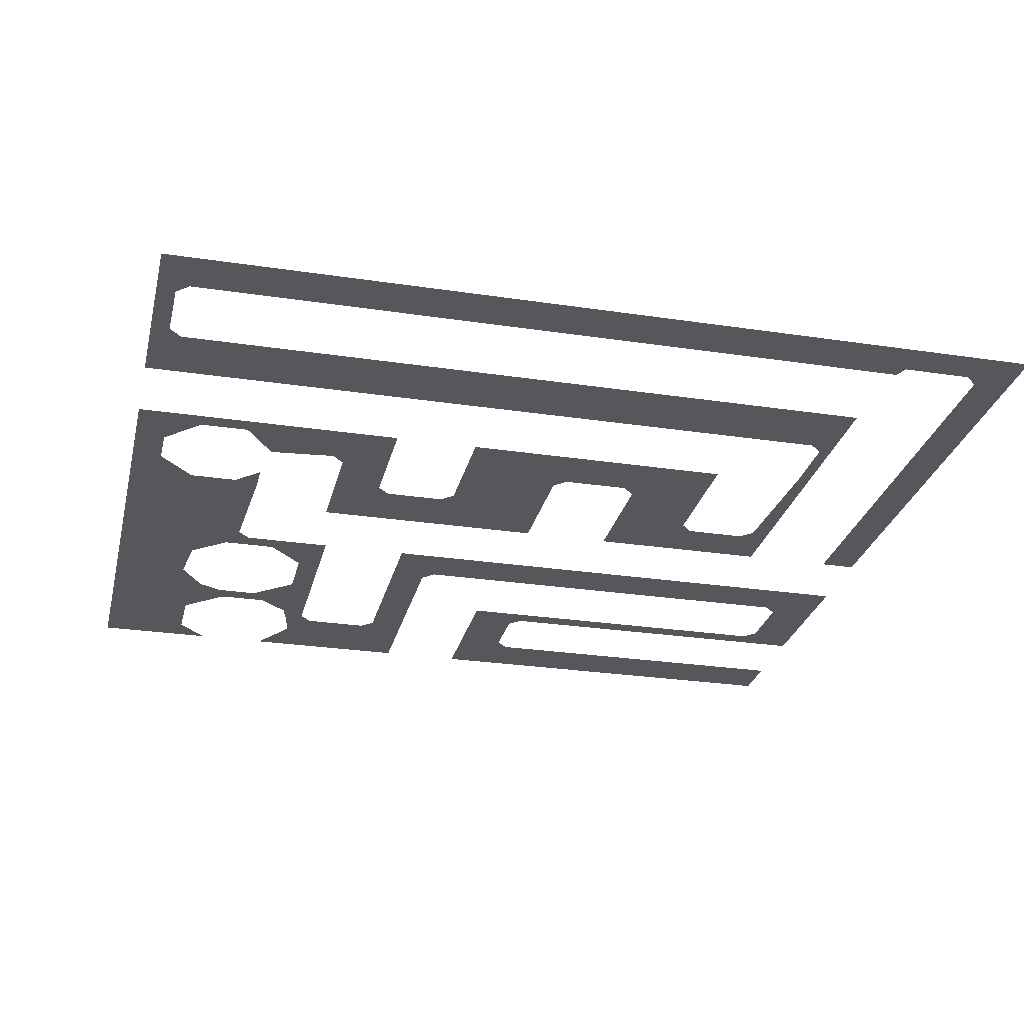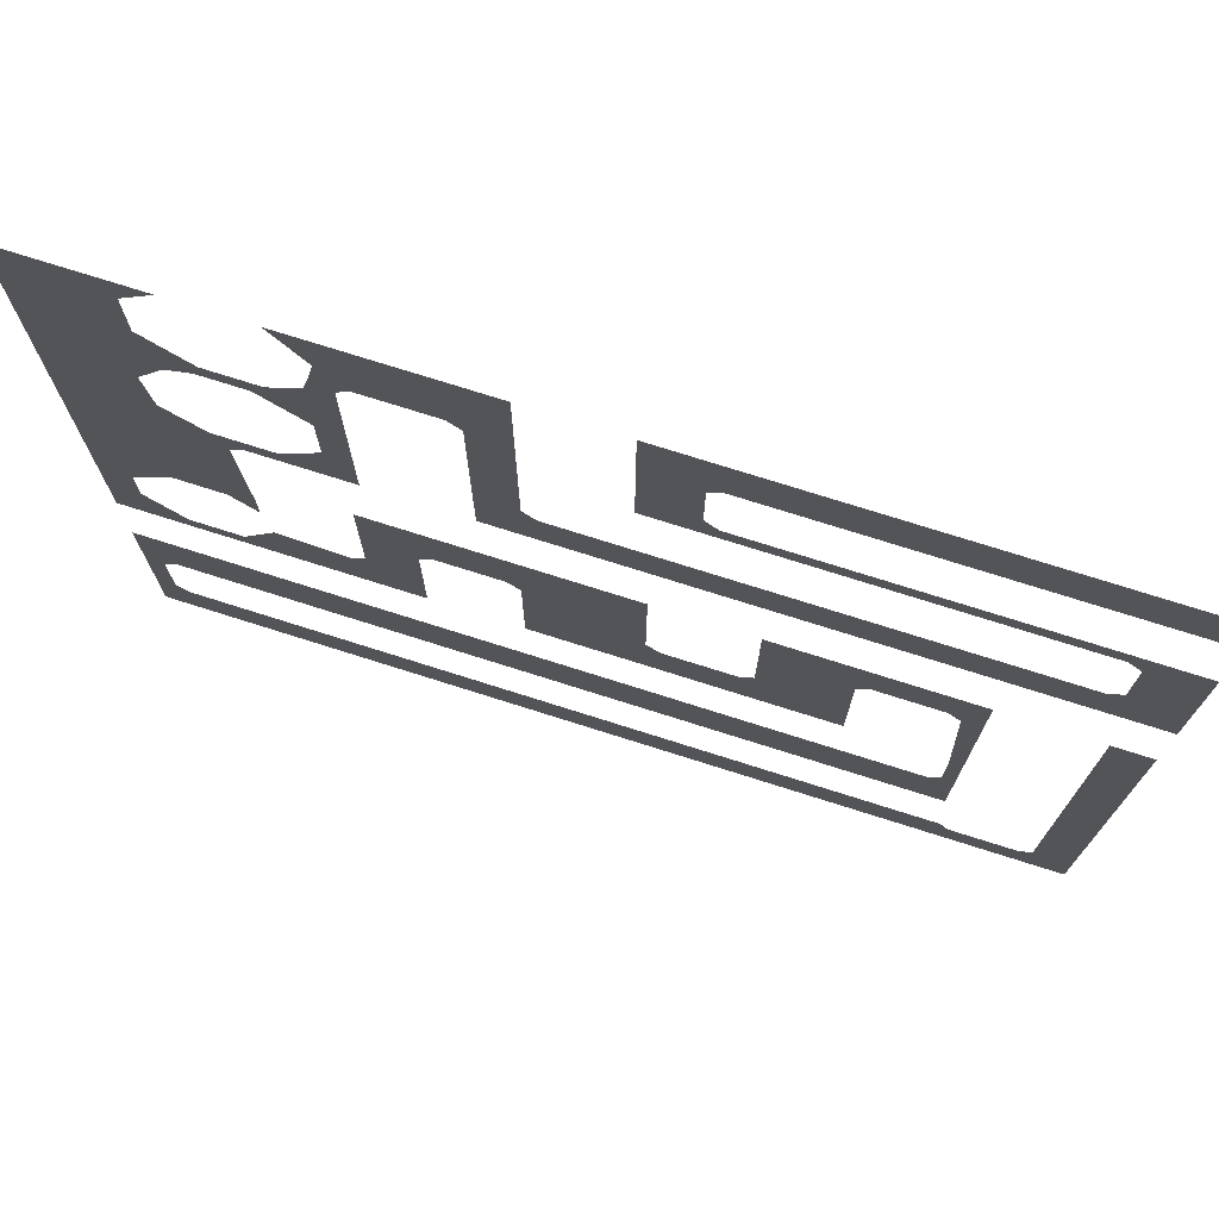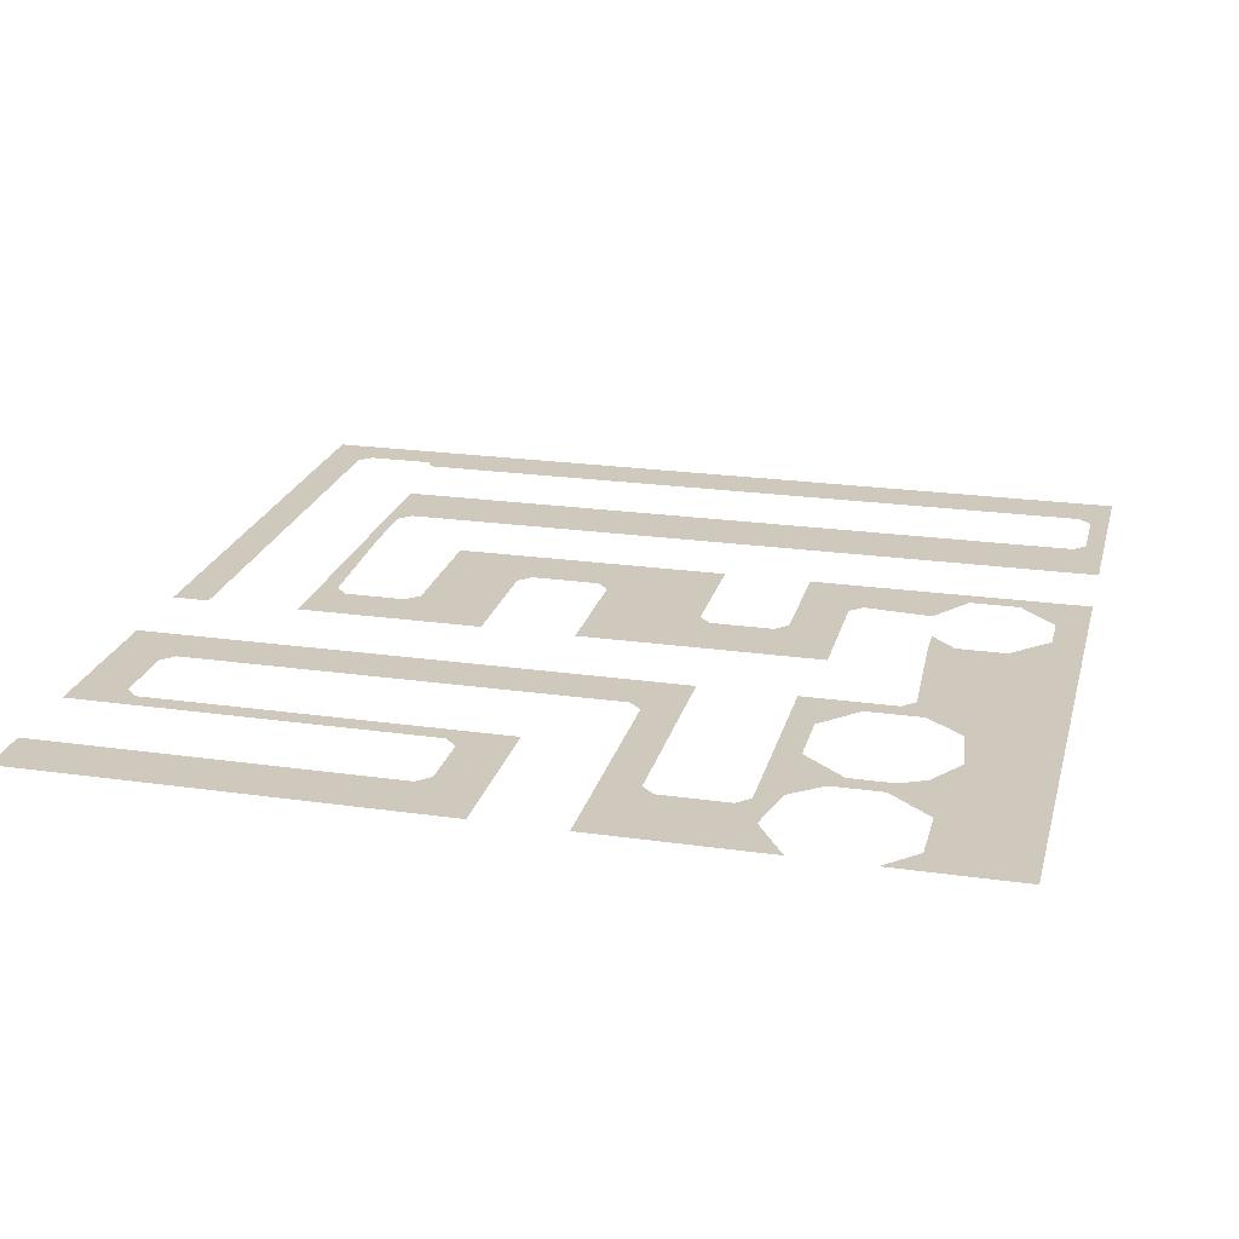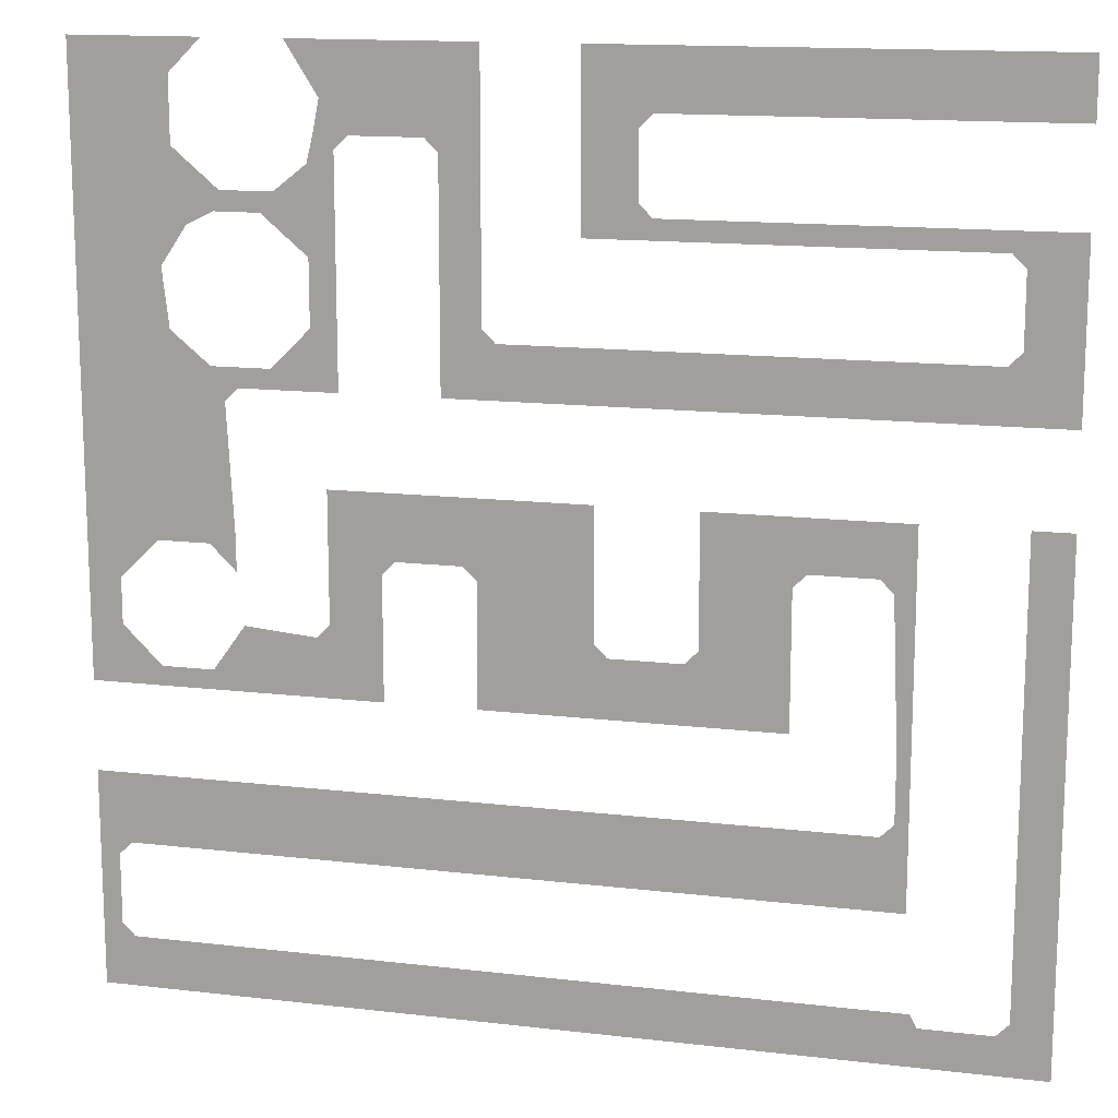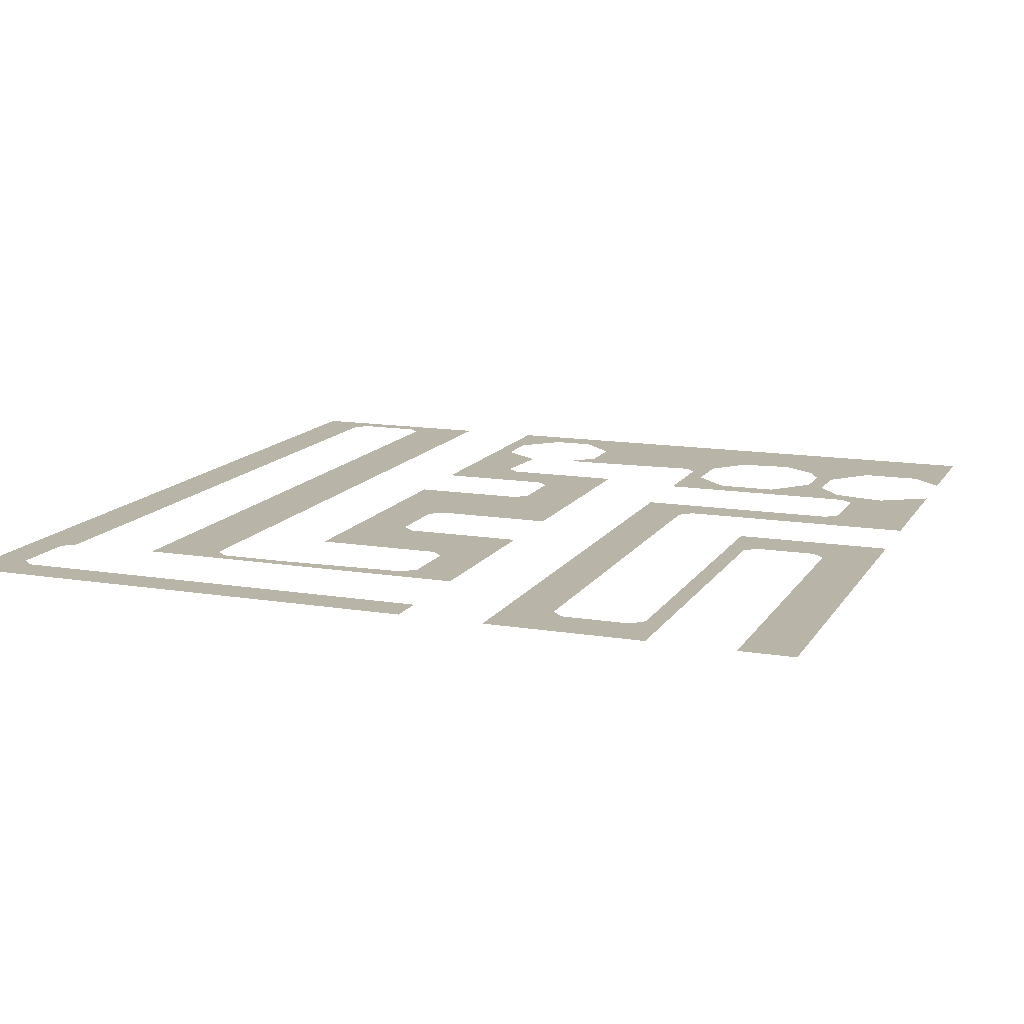
<metadata>
{"format":"obj","ext":"obj","renderer":"f3d","projection":"perspective","resolution":1024,"background":"white","views":[{"elev":-27.3,"azim":166.9,"up":"+Y"},{"elev":74.7,"azim":-162.4,"up":"+Z"},{"elev":22.4,"azim":13.9,"up":"+Y"},{"elev":14.4,"azim":-165.6,"up":"+Z"},{"elev":13.3,"azim":-69.3,"up":"+Y"}]}
</metadata>
<code>
g _NavMesh
v -4.733 0.02333 -4.733
v -4.733 0.02333 -4.333
v -4.2 0.02333 -4.333
v -4.733 0.02333 -4.733
v -4.2 0.02333 -4.333
v -3.467 0.02333 -4.333
v 4.768e-07 0.02333 -4.733
v -4.733 0.02333 -4.733
v -3.467 0.02333 -4.333
v -4.333 0.02333 -4.2
v -4.2 0.02333 -4.333
v -4.733 0.02333 -4.333
v -4.733 0.02333 4.768e-07
v -4.333 0.02333 4.768e-07
v -4.333 0.02333 -4.2
v -4.733 0.02333 -4.333
v -3.4 0.02333 -4.2
v 4.768e-07 0.02333 -4.2
v 4.768e-07 0.02333 -4.733
v -3.467 0.02333 -4.333
v -3.333 0.02333 4.768e-07
v -3 0.02333 4.768e-07
v -3.133 0.02333 -0.1333
v -3.333 0.02333 4.768e-07
v -3.133 0.02333 -0.1333
v -3.2 0.02333 -1.667
v -3.333 0.02333 -3.2
v -3.067 0.02333 -2.467
v 4.768e-07 0.02333 -2.467
v 4.768e-07 0.02333 -3.2
v -3.333 0.02333 -3.2
v -3.333 0.02333 -3.2
v -3.2 0.02333 -1.667
v -3.2 0.02333 -2.333
v -3.333 0.02333 -3.2
v -3.2 0.02333 -2.333
v -3.067 0.02333 -2.467
v -1.333 0.02333 -0.8
v -2.2 0.02333 -0.9333
v -2.2 0.02333 -0.1333
v -1.333 0.02333 4.768e-07
v -2.2 0.02333 -1.533
v -2.2 0.02333 -0.9333
v -1.2 0.02333 -0.9333
v -1.2 0.02333 -0.9333
v -0.4667 0.02333 -0.9333
v 4.768e-07 0.02333 -1.533
v -2.2 0.02333 -1.533
v -1.333 0.02333 -0.8
v -1.2 0.02333 -0.9333
v -2.2 0.02333 -0.9333
v -2.2 0.02333 -0.1333
v -2.333 0.02333 4.768e-07
v -1.333 0.02333 4.768e-07
v 4.768e-07 0.02333 -1.533
v -0.4667 0.02333 -0.9333
v -0.3333 0.02333 -0.8
v -0.3333 0.02333 -0.8
v -0.3333 0.02333 4.768e-07
v 4.768e-07 0.02333 4.768e-07
v 4.768e-07 0.02333 -1.533
v 0 0.02333 -4.733
v 0 0.02333 -4.2
v 4.4 0.02333 -4.2
v 4.733 0.02333 -4.733
v 4.4 0.02333 -3.2
v 0 0.02333 -3.2
v 0 0.02333 -2.467
v 4.733 0.02333 -2.467
v 4.733 0.02333 -4.733
v 4.4 0.02333 -4.2
v 4.533 0.02333 -4.067
v 4.733 0.02333 -4.733
v 4.533 0.02333 -4.067
v 4.533 0.02333 -3.333
v 4.733 0.02333 -2.467
v 4.733 0.02333 -2.467
v 4.533 0.02333 -3.333
v 4.4 0.02333 -3.2
v 3.2 0.02333 4.768e-07
v 4.733 0.02333 4.768e-07
v 4 0.02333 -0.06667
v 3.467 0.02333 -0.06667
v 4.733 0.02333 4.768e-07
v 4.733 0.02333 -0.06667
v 4 0.02333 -0.06667
v 4 0.02333 -1.333
v 4.733 0.02333 -1.333
v 4.733 0.02333 -1.533
v 3.467 0.02333 -1.333
v 4 0.02333 -1.333
v 4.733 0.02333 -1.533
v 3.467 0.02333 -1.333
v 4.733 0.02333 -1.533
v 1.733 0.02333 -1.533
v 1.733 0.02333 -1.333
v 1.733 0.02333 -1.333
v 1.733 0.02333 -0.9333
v 2.4 0.02333 -0.9333
v 2.4 0.02333 -0.9333
v 3.133 0.02333 -0.8667
v 3.467 0.02333 -1.333
v 1.733 0.02333 -1.333
v 4.733 0.02333 -1.333
v 4 0.02333 -1.333
v 4.4 0.02333 -0.9333
v 4.4 0.02333 -0.4667
v 4 0.02333 -0.06667
v 4.733 0.02333 -0.06667
v 4.733 0.02333 -0.06667
v 4.733 0.02333 -1.333
v 4.4 0.02333 -0.9333
v 4.4 0.02333 -0.4667
v 2.267 0.02333 -0.8
v 2.4 0.02333 -0.9333
v 1.733 0.02333 -0.9333
v 1.733 0.02333 -0.2667
v 1.6 0.02333 -0.1333
v 2.267 0.02333 -0.1333
v 2.267 0.02333 -0.8
v 1.733 0.02333 -0.9333
v 1.733 0.02333 -0.2667
v 2.267 0.02333 -0.1333
v 3.2 0.02333 -0.06667
v 3.467 0.02333 -0.06667
v 3.2 0.02333 -0.3333
v 2.267 0.02333 4.768e-07
v 2.267 0.02333 -0.1333
v 1.6 0.02333 -0.1333
v 3.467 0.02333 -0.06667
v 3.2 0.02333 -0.06667
v 3.2 0.02333 4.768e-07
v 2.267 0.02333 4.768e-07
v 1.6 0.02333 -0.1333
v 0.9333 0.02333 -0.1333
v 0 0.02333 4.768e-07
v 0 0.02333 4.768e-07
v 0.9333 0.02333 -0.1333
v 0.8 0.02333 -0.2667
v 0.8 0.02333 -0.2667
v 0.8 0.02333 -1.533
v 0 0.02333 -1.533
v 0 0.02333 4.768e-07
v -4.333 0.02333 0
v -4.733 0.02333 0
v -4.733 0.02333 0.5333
v -4.333 0.02333 0.5333
v -3 0.02333 0
v -3.333 0.02333 0
v -3.333 0.02333 0.5333
v -2.333 0.02333 0
v -3 0.02333 0
v -3.333 0.02333 0.5333
v -1.333 0.02333 0.5333
v -1.333 0.02333 0
v -2.333 0.02333 0
v -1.333 0.02333 0.5333
v 4.768e-07 0.02333 0.5333
v 4.768e-07 0.02333 0
v -0.3333 0.02333 0
v -0.3333 0.02333 0.5333
v -0.8667 0.02333 4.133
v -4.733 0.02333 4.133
v -4.733 0.02333 4.733
v -0.2 0.02333 4.733
v 4.768e-07 0.02333 1.467
v -4.733 0.02333 1.467
v -4.067 0.02333 2
v 4.768e-07 0.02333 2
v -0.7333 0.02333 4
v -0.8667 0.02333 4.133
v -0.2 0.02333 4.733
v -0.7333 0.02333 4
v -0.2 0.02333 4.733
v -0.2 0.02333 3
v -0.7333 0.02333 3.333
v -4.733 0.02333 3.2
v -4.2 0.02333 2.867
v -4.2 0.02333 2.133
v -4.733 0.02333 1.467
v -0.8667 0.02333 3.2
v -0.7333 0.02333 3.333
v -0.2 0.02333 3
v -0.8667 0.02333 3.2
v -0.2 0.02333 3
v -4.067 0.02333 3
v -4.733 0.02333 3.2
v -4.733 0.02333 1.467
v -4.2 0.02333 2.133
v -4.067 0.02333 2
v -4.733 0.02333 3.2
v -4.067 0.02333 3
v -4.2 0.02333 2.867
v 0 0.02333 0.5333
v 2.267 0.02333 0.5333
v 2.267 0.02333 0
v 0 0.02333 0
v 2.133 0.02333 1.467
v 2.133 0.02333 1.667
v 2.8 0.02333 1.667
v 3.133 0.02333 1.467
v 3.267 0.02333 1.333
v 3.4 0.02333 1.667
v 4.733 0.02333 1.667
v 4.733 0.02333 0
v 3.2 0.02333 0
v 3.133 0.02333 1.467
v 2.8 0.02333 1.667
v 3.4 0.02333 1.667
v 3.267 0.02333 1.333
v 3.133 0.02333 1.467
v 3.4 0.02333 1.667
v 0.7333 0.02333 3.867
v 1.267 0.02333 3.867
v 1.133 0.02333 3.733
v 0 0.02333 1.467
v 0 0.02333 2
v 0.6 0.02333 2
v 1.133 0.02333 1.467
v 0.7333 0.02333 2.133
v 0.7333 0.02333 3.867
v 1.133 0.02333 3.733
v 1.133 0.02333 1.467
v 1.133 0.02333 1.467
v 0.6 0.02333 2
v 0.7333 0.02333 2.133
v 2.133 0.02333 3.133
v 2.867 0.02333 3.133
v 2.4 0.02333 2.733
v 2.4 0.02333 2.067
v 2.8 0.02333 1.667
v 2.133 0.02333 1.667
v 2.133 0.02333 3.133
v 2.4 0.02333 2.733
v 2.4 0.02333 2.067
v 2.133 0.02333 1.667
v 4.733 0.02333 1.667
v 3.4 0.02333 1.667
v 3.8 0.02333 2
v 3.6 0.02333 3
v 3.333 0.02333 3.133
v 4.733 0.02333 3.133
v 3.867 0.02333 2.6
v 3.6 0.02333 3
v 4.733 0.02333 3.133
v 4.733 0.02333 1.667
v 3.8 0.02333 2
v 3.867 0.02333 2.6
v 4.733 0.02333 3.133
v 2.133 0.02333 3.133
v 2.133 0.02333 3.333
v 2.733 0.02333 3.333
v 2.867 0.02333 3.133
v 4.733 0.02333 3.333
v 4.733 0.02333 3.133
v 3.333 0.02333 3.133
v 3.267 0.02333 3.333
v 2.867 0.02333 3.133
v 2.733 0.02333 3.333
v 3.267 0.02333 3.333
v 3.333 0.02333 3.133
v 2.133 0.02333 3.733
v 2 0.02333 3.867
v 2.333 0.02333 3.867
v 2.4 0.02333 3.6
v 2.4 0.02333 3.6
v 2.733 0.02333 3.333
v 2.133 0.02333 3.333
v 2.133 0.02333 3.733
v 3.733 0.02333 4.4
v 3.4 0.02333 4.733
v 4.733 0.02333 4.733
v 4.733 0.02333 3.333
v 3.267 0.02333 3.333
v 3.733 0.02333 3.733
v 3.733 0.02333 3.733
v 3.733 0.02333 4.4
v 4.733 0.02333 4.733
v 4.733 0.02333 3.333
v 2.267 0.02333 4.2
v 2.333 0.02333 3.867
v 2 0.02333 3.867
v 1.267 0.02333 3.867
v 0.7333 0.02333 3.867
v 0.7333 0.02333 4.733
v 2.6 0.02333 4.733
v 2.267 0.02333 4.2
v 2 0.02333 3.867
v 1.267 0.02333 3.867
v 0.7333 0.02333 4.733
f 1 2 3
f 4 5 6
f 7 8 9
f 10 11 12
f 13 14 15
f 13 15 16
f 17 18 19
f 17 19 20
f 21 22 23
f 24 25 26
f 24 26 27
f 28 29 30
f 28 30 31
f 32 33 34
f 35 36 37
f 38 39 40
f 38 40 41
f 42 43 44
f 45 46 47
f 45 47 48
f 49 50 51
f 52 53 54
f 55 56 57
f 58 59 60
f 58 60 61
f 62 63 64
f 62 64 65
f 66 67 68
f 66 68 69
f 70 71 72
f 73 74 75
f 73 75 76
f 77 78 79
f 80 81 82
f 80 82 83
f 84 85 86
f 87 88 89
f 90 91 92
f 93 94 95
f 93 95 96
f 97 98 99
f 100 101 102
f 100 102 103
f 104 105 106
f 107 108 109
f 110 111 112
f 110 112 113
f 114 115 116
f 117 118 119
f 120 121 122
f 120 122 123
f 124 125 126
f 127 128 129
f 130 131 132
f 133 134 135
f 133 135 136
f 137 138 139
f 140 141 142
f 140 142 143
f 144 145 146
f 144 146 147
f 148 149 150
f 151 152 153
f 151 153 154
f 155 156 157
f 158 159 160
f 158 160 161
f 162 163 164
f 162 164 165
f 166 167 168
f 166 168 169
f 170 171 172
f 173 174 175
f 173 175 176
f 177 178 179
f 177 179 180
f 181 182 183
f 184 185 186
f 184 186 187
f 188 189 190
f 191 192 193
f 194 195 196
f 194 196 197
f 198 199 200
f 198 200 201
f 202 203 204
f 202 204 205
f 202 205 206
f 207 208 209
f 210 211 212
f 213 214 215
f 216 217 218
f 216 218 219
f 220 221 222
f 220 222 223
f 224 225 226
f 227 228 229
f 230 231 232
f 233 234 235
f 233 235 236
f 237 238 239
f 240 241 242
f 243 244 245
f 246 247 248
f 246 248 249
f 250 251 252
f 250 252 253
f 254 255 256
f 254 256 257
f 258 259 260
f 258 260 261
f 262 263 264
f 262 264 265
f 266 267 268
f 266 268 269
f 270 271 272
f 273 274 275
f 276 277 278
f 276 278 279
f 280 281 282
f 283 284 285
f 286 287 288
f 286 288 289
f 286 289 290

</code>
